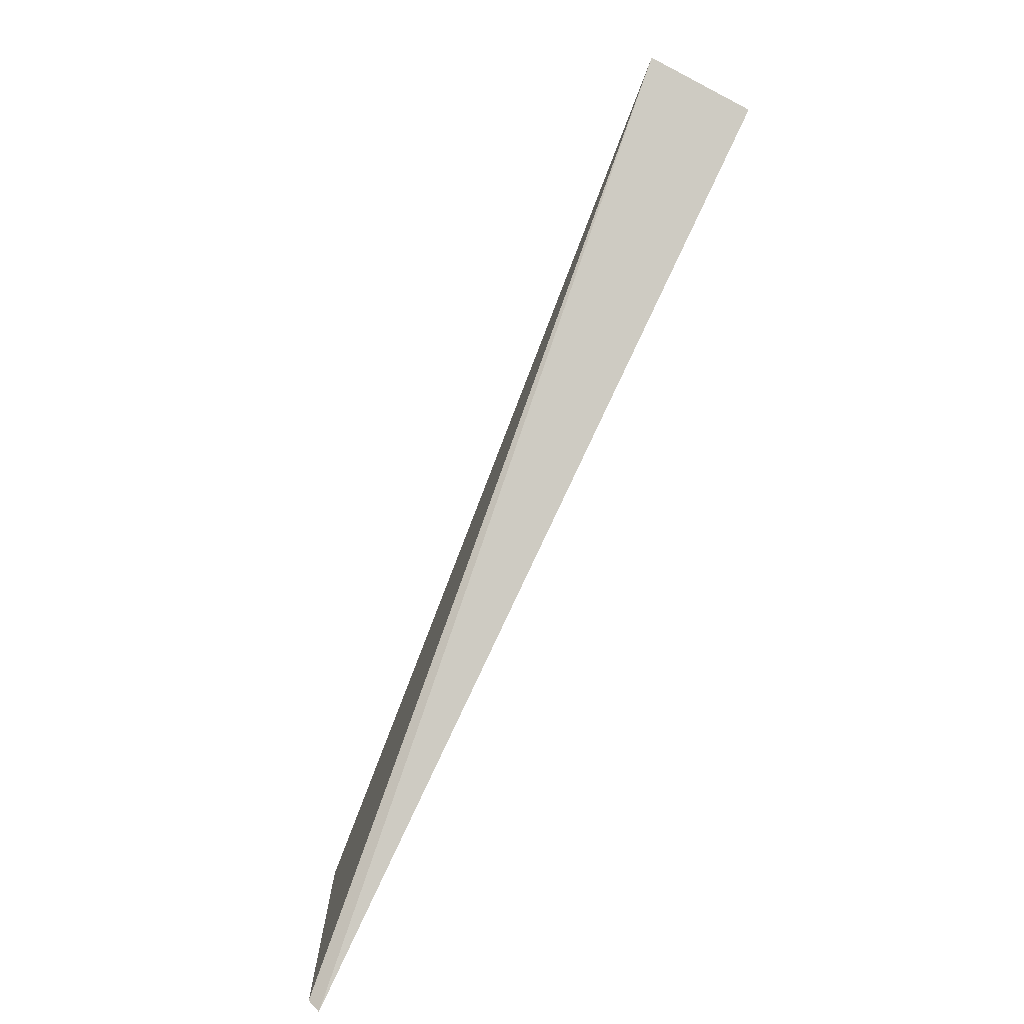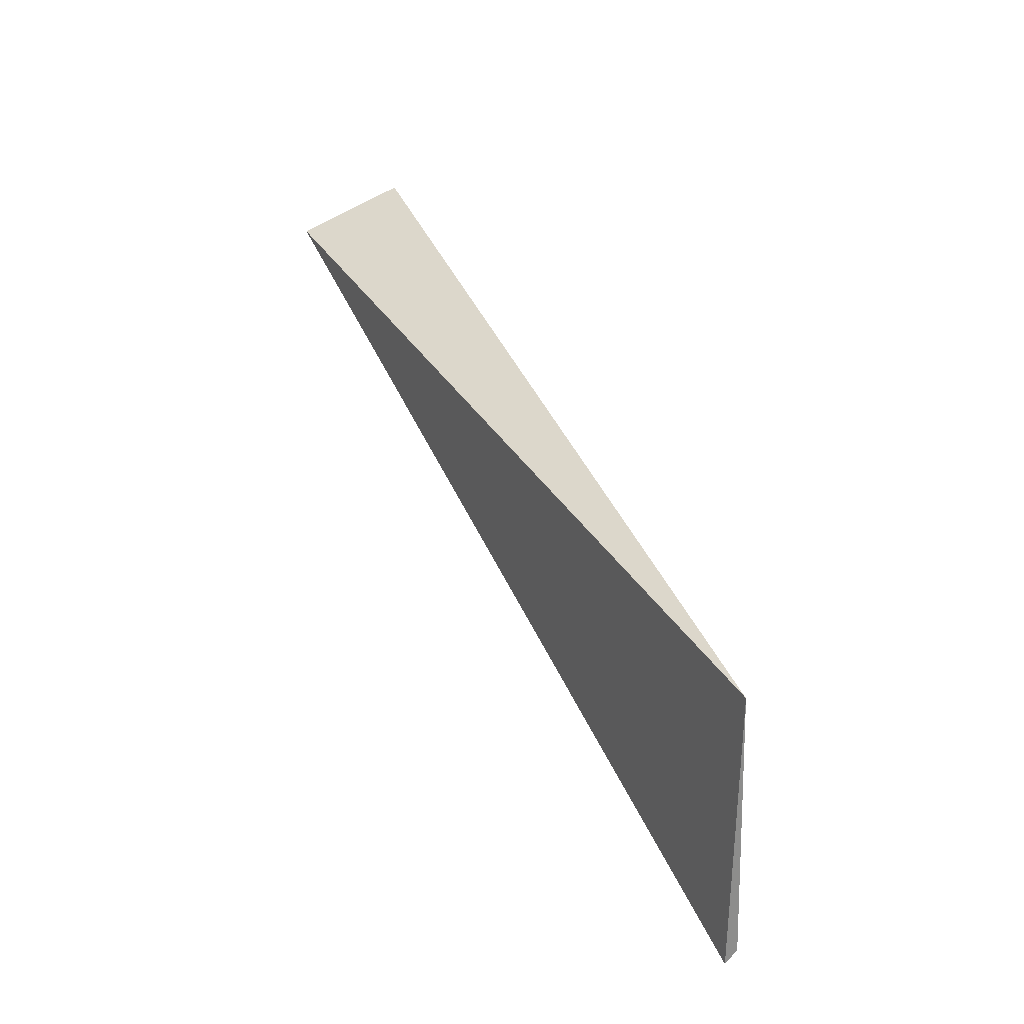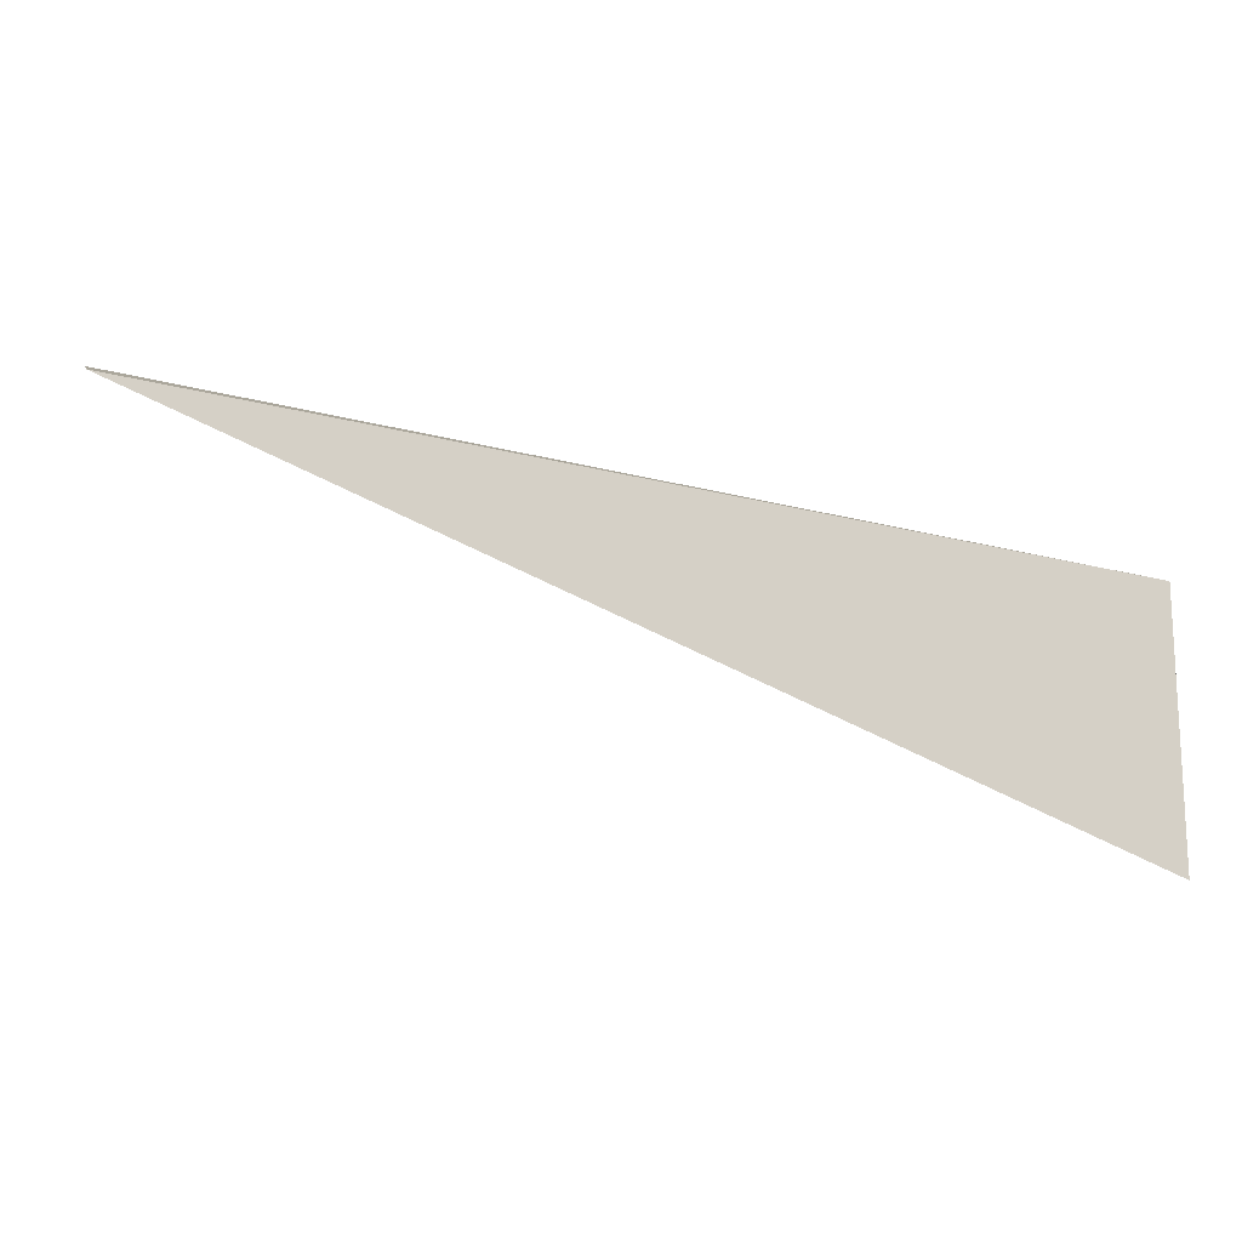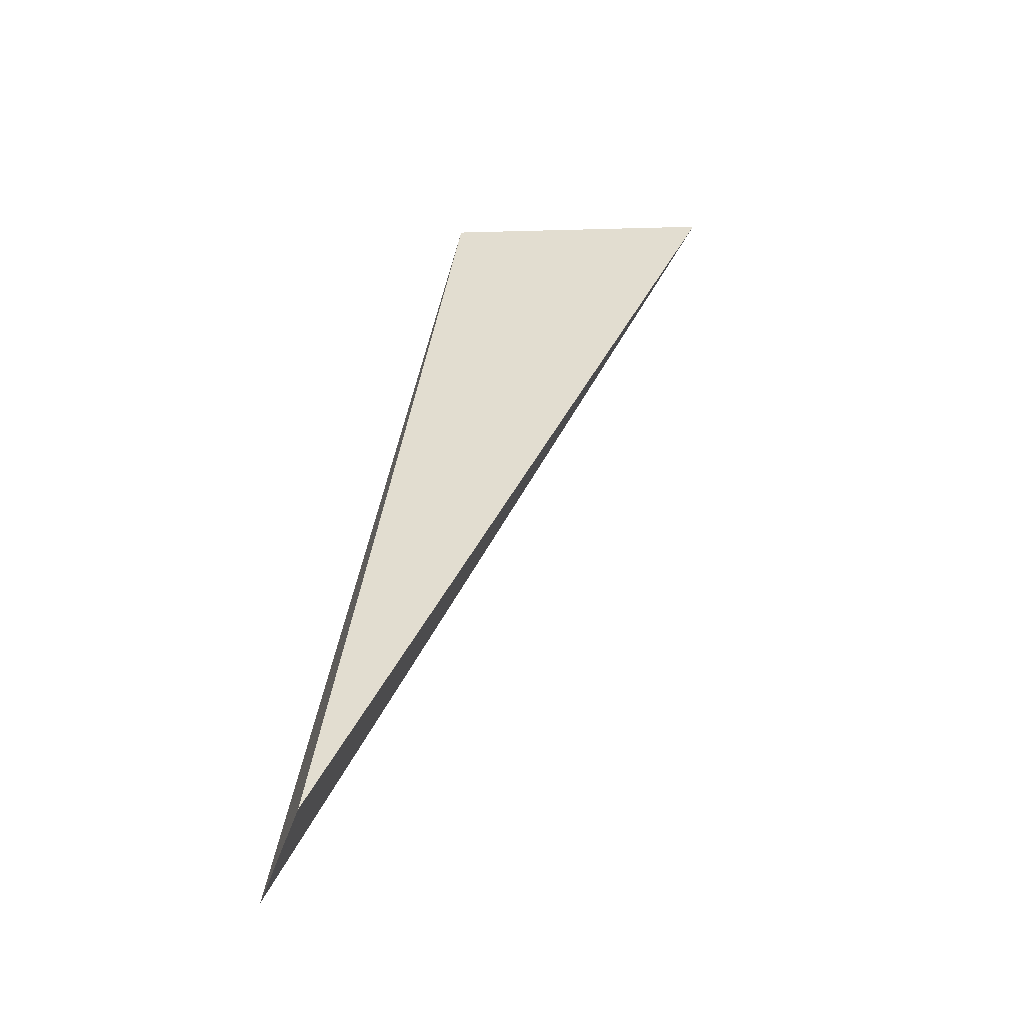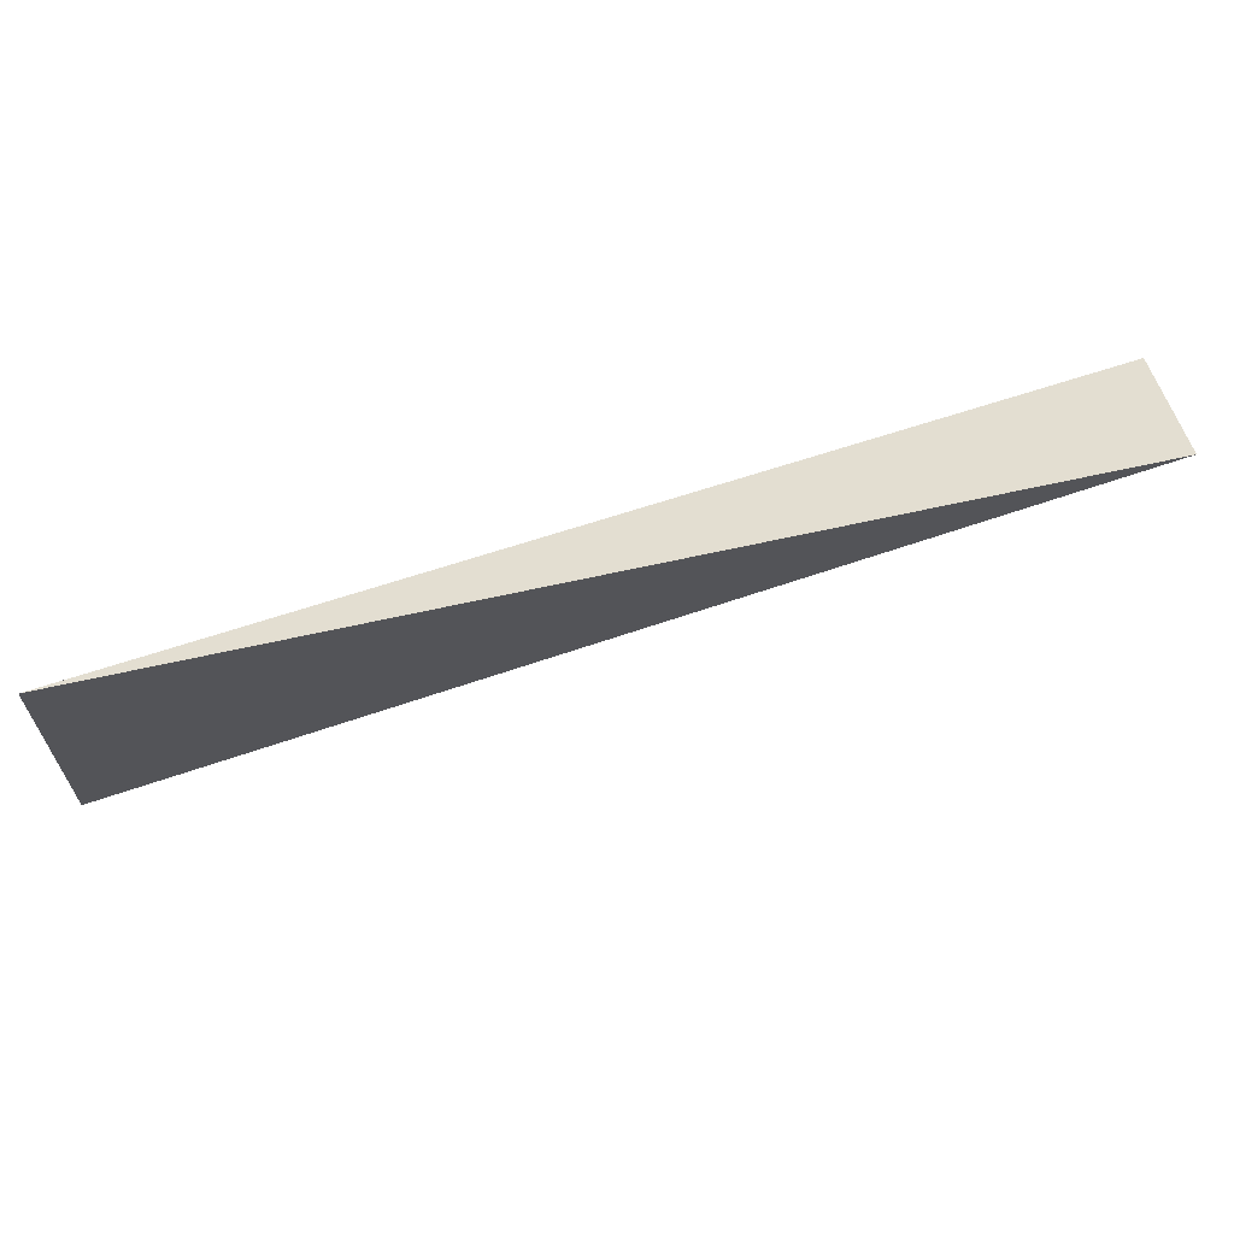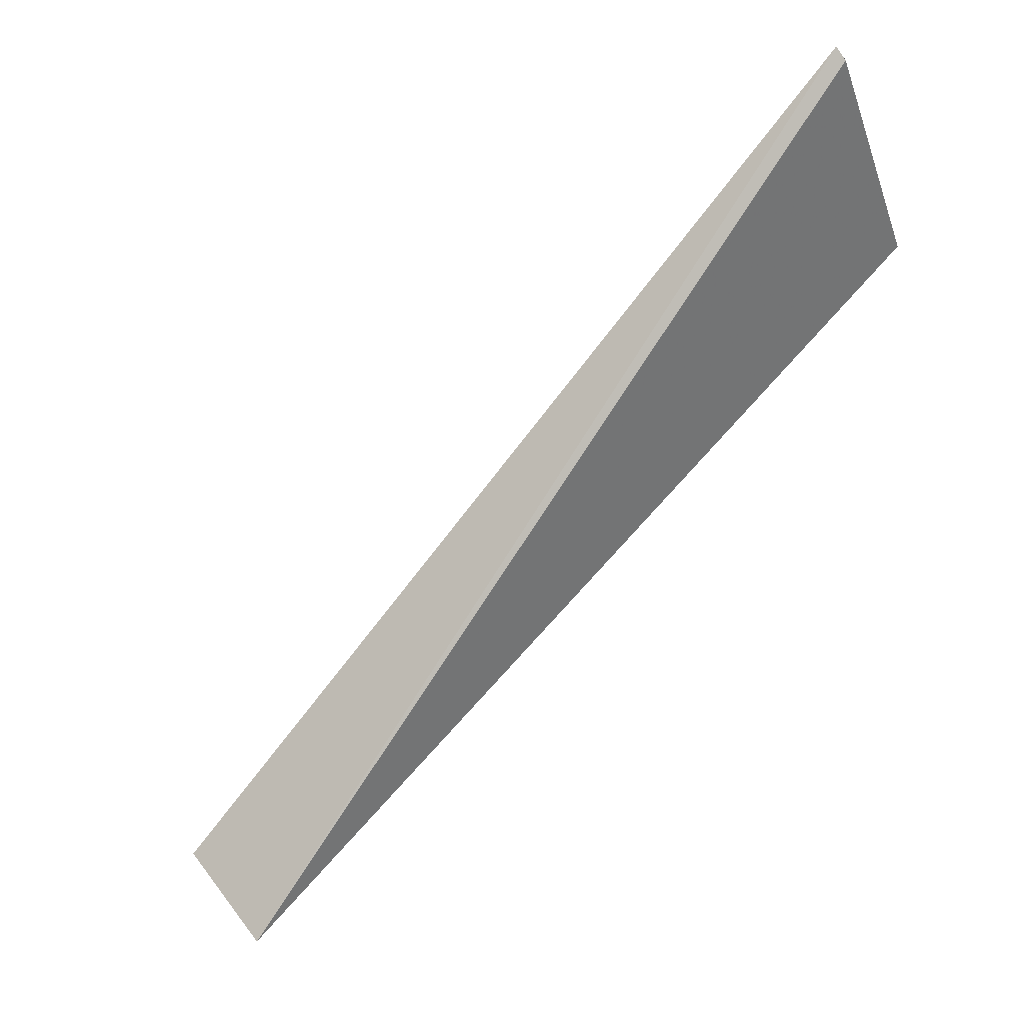
<metadata>
{"format":"obj","ext":"obj","renderer":"f3d","projection":"perspective","resolution":1024,"background":"white","views":[{"elev":-69.9,"azim":-149.5,"up":"+Y"},{"elev":26.2,"azim":31.7,"up":"+Y"},{"elev":-12.3,"azim":-46.9,"up":"+Y"},{"elev":4.6,"azim":-90.2,"up":"+Z"},{"elev":66.3,"azim":133.4,"up":"+Y"},{"elev":-40.1,"azim":19.6,"up":"+Z"}]}
</metadata>
<code>
v -131.9 -2.534 108.5
v -131.9 -3.758 108.5
v -135.5 -1.808 105.7
v -131.9 -3.759 108.5
v -135.8 -1.988 106.1
v -131.9 -3.805 108.5
f 1 2 3
f 2 1 4
f 5 1 3
f 6 5 3
f 6 3 2
f 6 2 4
f 6 4 1
f 6 1 5

</code>
